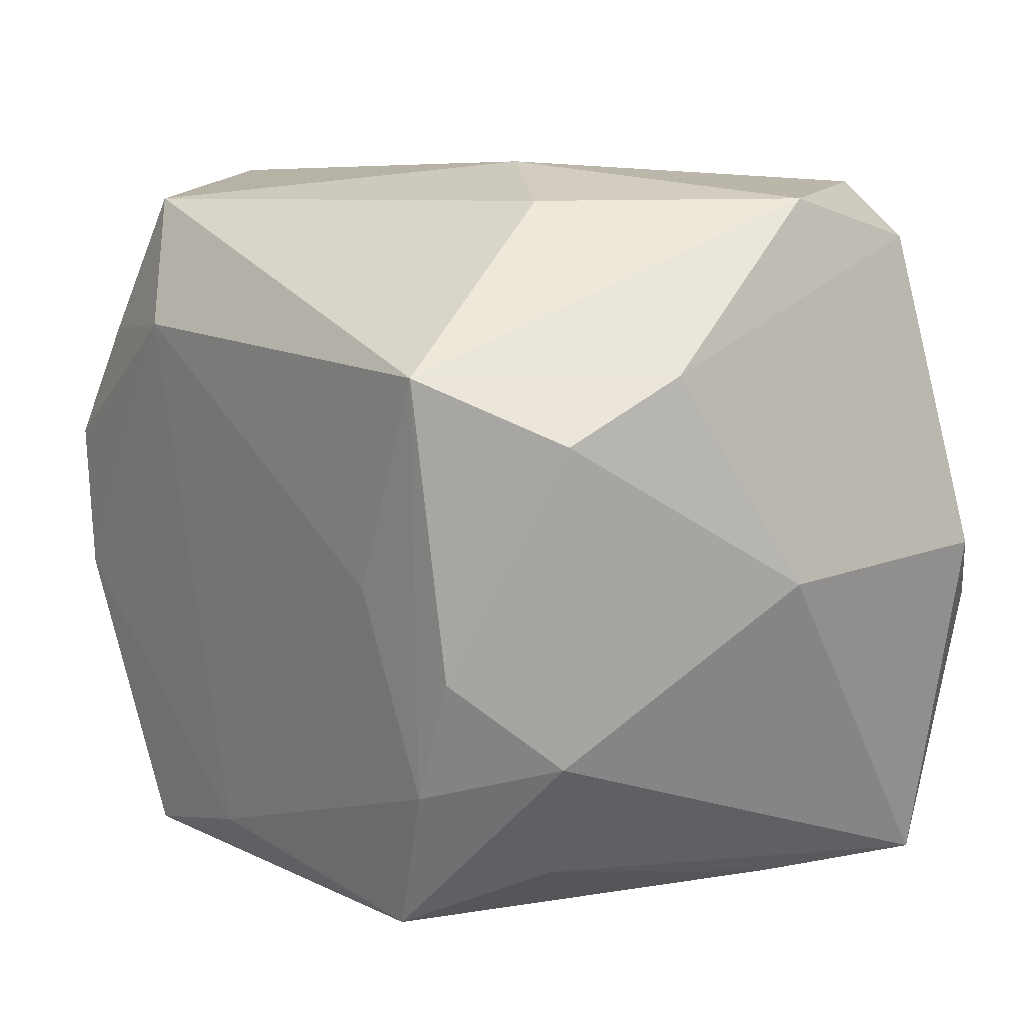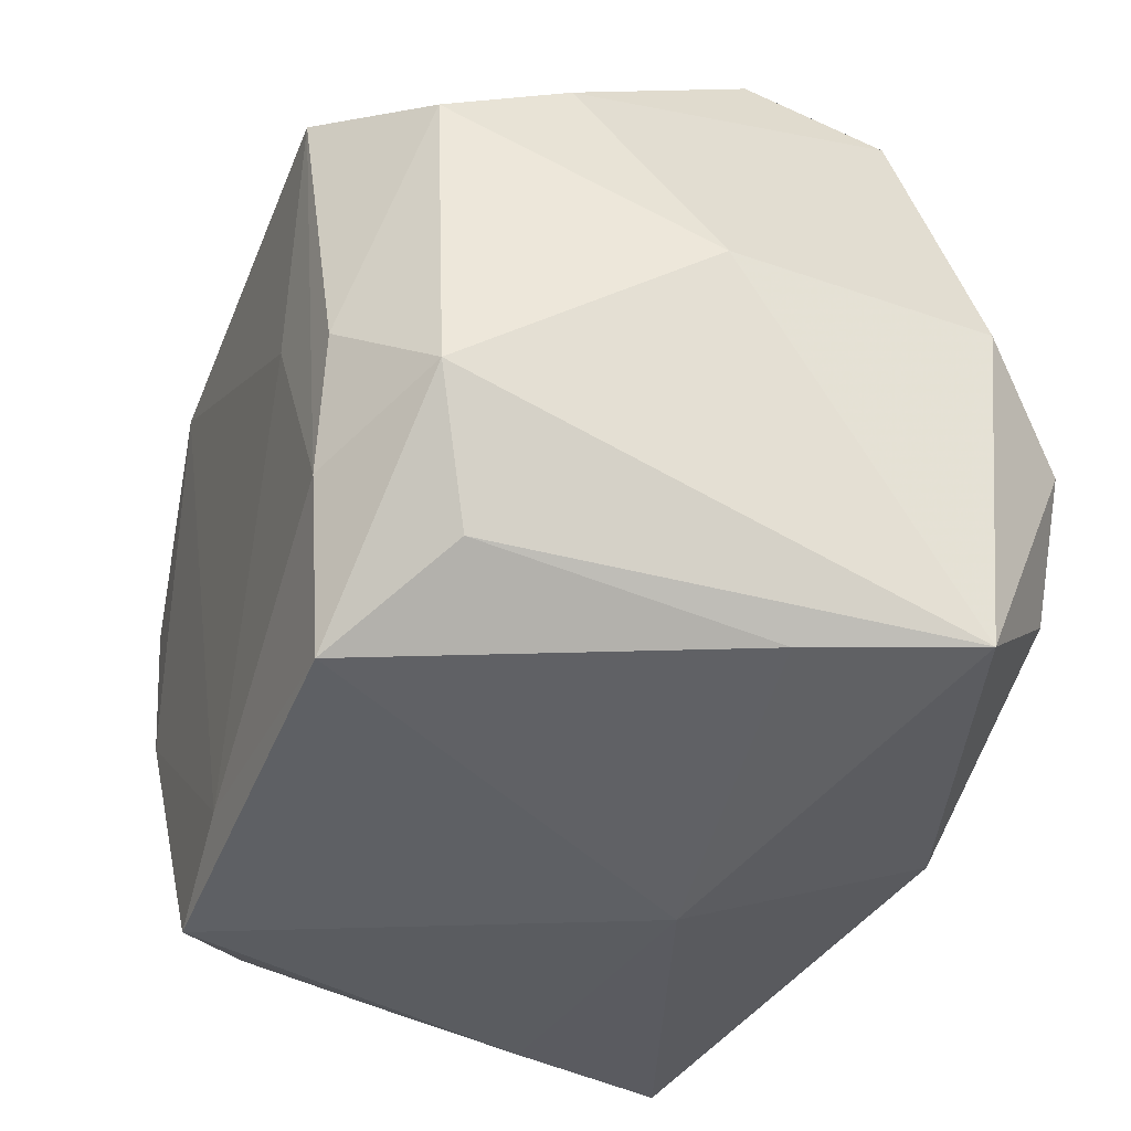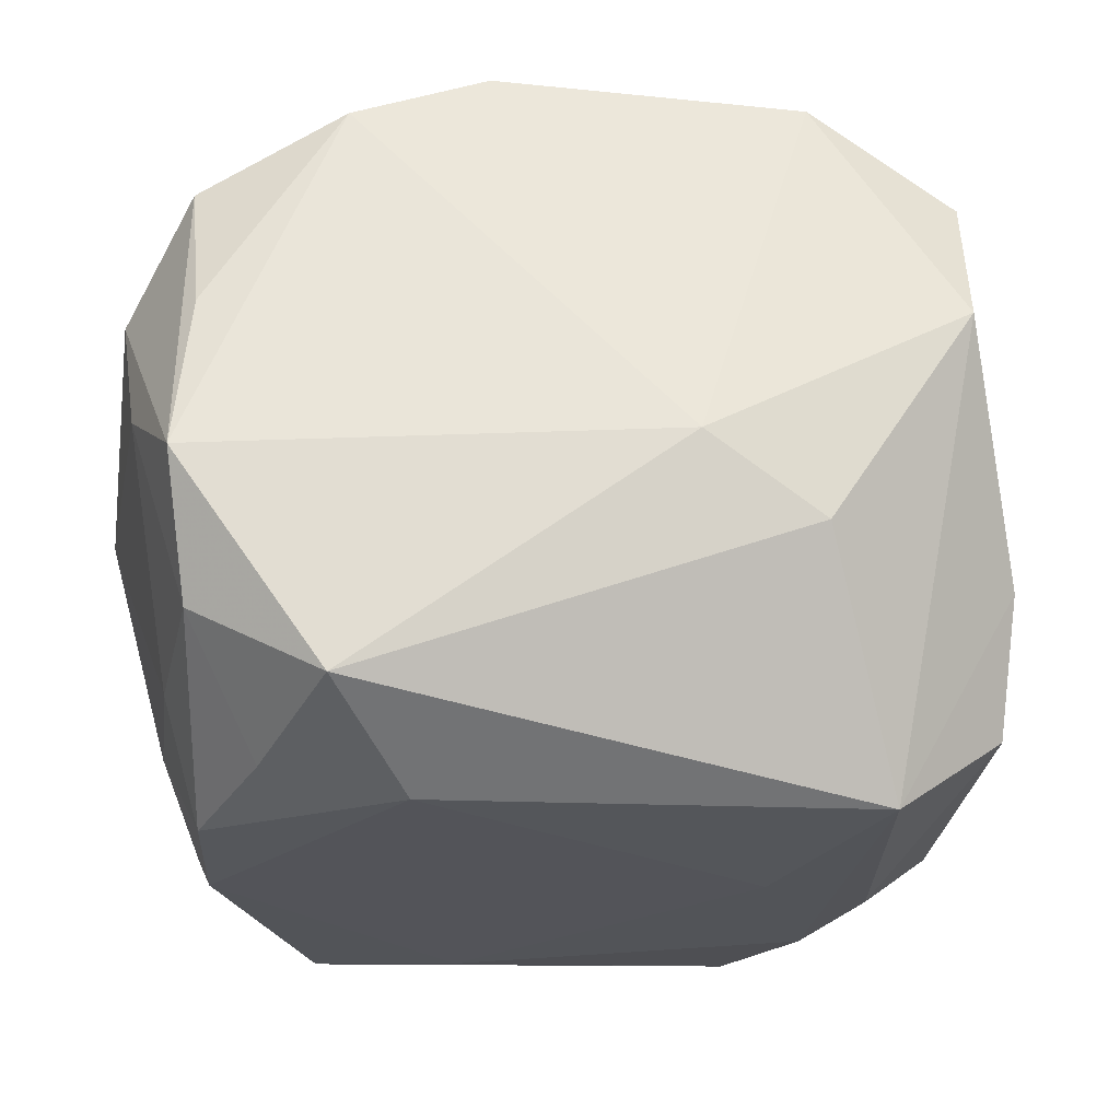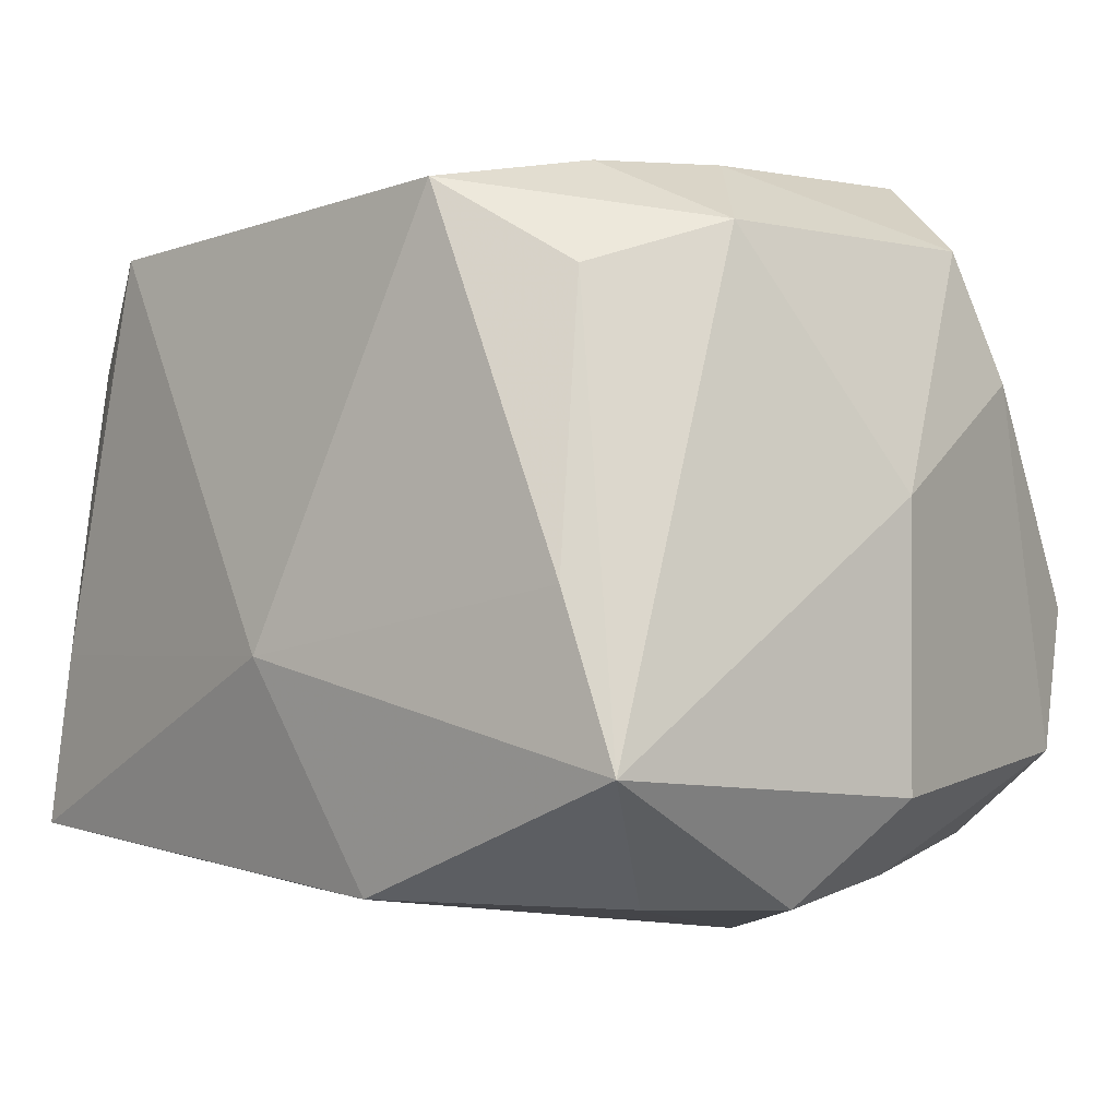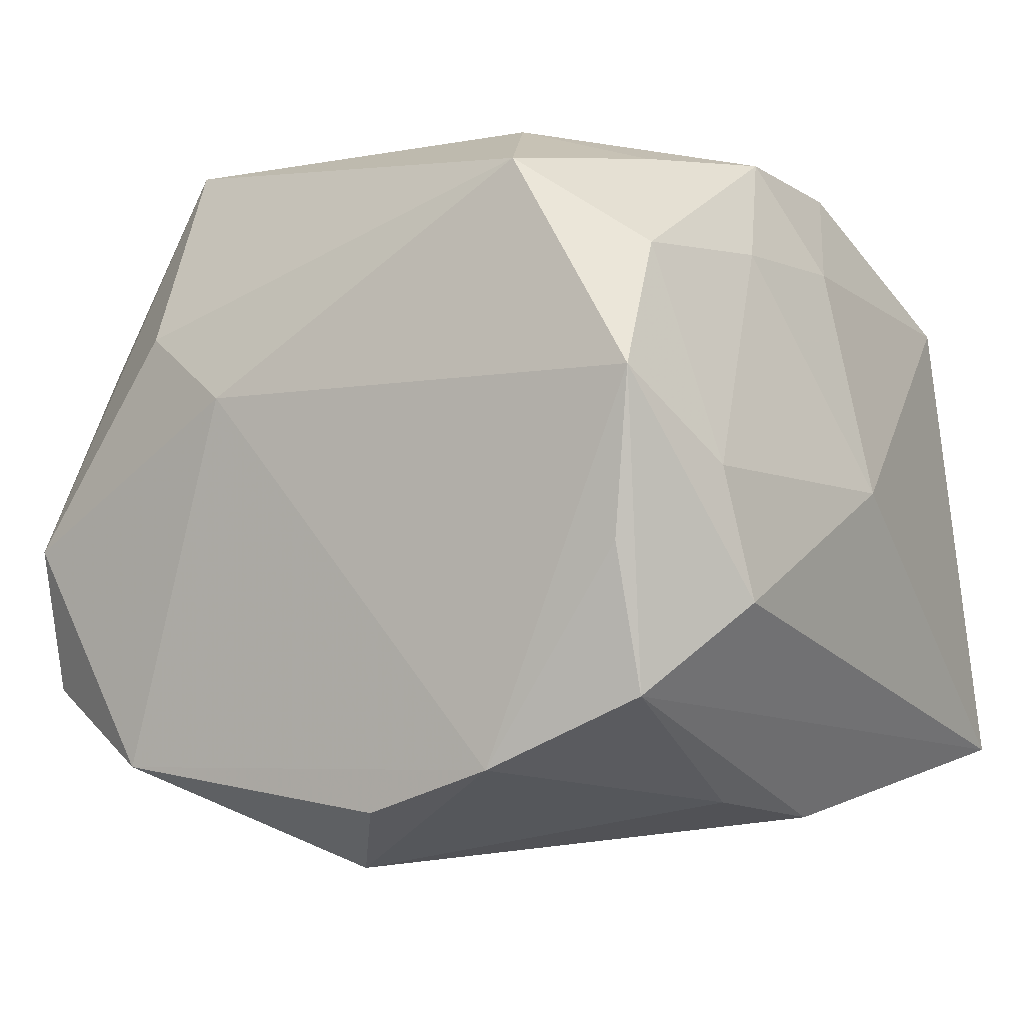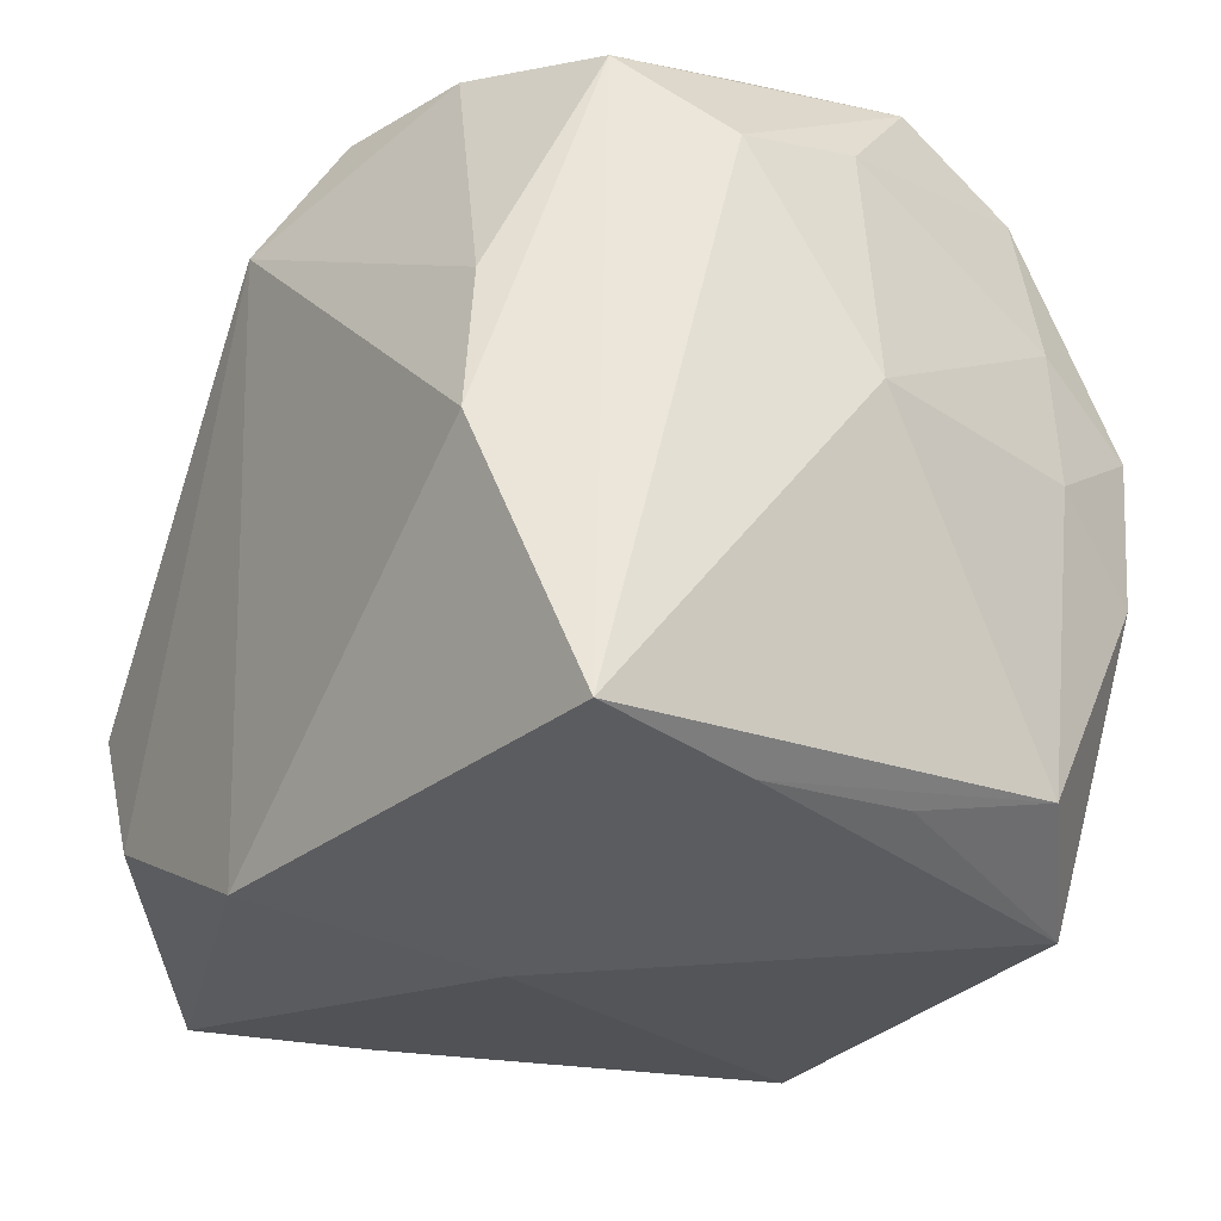
<metadata>
{"format":"obj","ext":"obj","renderer":"f3d","projection":"perspective","resolution":1024,"background":"white","views":[{"elev":6.6,"azim":49.5,"up":"+Y"},{"elev":-45.6,"azim":69.2,"up":"+Y"},{"elev":58.5,"azim":-1.1,"up":"+Y"},{"elev":-8.0,"azim":40.4,"up":"+Z"},{"elev":-3.2,"azim":-149.7,"up":"+Z"},{"elev":-23.3,"azim":-119.7,"up":"+Y"}]}
</metadata>
<code>
v -0.02737 0.006848 0.02805
v -0.03176 0.0227 0.002136
v 0.01899 0.02716 0.01436
v 0.0249 -0.02936 -0.006495
v 0.02798 -0.007105 -0.02832
v -0.003484 -0.03108 -0.009688
v -0.02775 0.03056 0.009284
v 0.0311 0.02441 -0.01534
v 0.01546 -0.002753 0.02903
v -0.03122 -0.02239 0.01686
v 0.03084 0.02739 -0.003391
v -0.01561 0.03056 -0.02086
v -0.03326 0.02041 -0.008213
v 0.02392 -0.00938 0.02748
v -0.004807 0.02994 -0.02448
v 0.02703 0.005958 -0.02558
v -0.03554 -0.02374 -0.02088
v 0.03276 0.009018 0.02296
v -0.02538 0.009545 -0.0241
v -0.02742 0.02787 -0.01521
v -0.0359 0.00301 0.0009127
v 0.02386 0.014 0.03077
v -0.01626 0.02761 0.02624
v -0.02149 -0.02844 0.02392
v 0.01948 0.02916 -0.02154
v 0.00345 -0.02618 -0.02755
v -0.02643 0.03002 -0.003693
v -0.009371 -0.02631 0.02499
v -0.02206 0.01622 0.02757
v -0.03172 -0.02522 -0.007234
v 0.03473 -0.00132 -0.02027
v -0.02963 0.0126 0.01967
v 0.0194 -0.0191 0.02659
v 0.000972 0.02188 -0.0296
v -0.01104 0.017 0.03077
v 0.0292 -0.0286 -0.0199
v 0.03407 0.01397 0.01295
v 0.01368 -0.03067 0.02387
v 0.02256 -0.01783 -0.02837
v 0.03608 -0.002747 0.001708
v -0.03035 -0.02465 0.005591
v 0.02363 -0.02575 0.01681
v -0.02676 0.02464 0.01925
v -0.0311 0.001521 0.01936
v -0.02792 -0.005239 0.02693
v -0.0274 -0.002175 -0.02594
v 0.009976 0.03056 0.008645
v 0.02993 -0.01586 0.02092
f 26 36 6
f 6 17 26
f 26 39 36
f 34 39 26
f 48 36 40
f 34 26 46
f 46 26 17
f 46 19 34
f 17 20 46
f 20 19 46
f 40 36 31
f 31 8 40
f 23 7 43
f 13 7 20
f 13 17 21
f 13 20 17
f 14 48 18
f 18 48 40
f 21 17 10
f 38 24 6
f 8 31 16
f 47 7 23
f 20 7 27
f 34 15 25
f 25 16 34
f 8 16 25
f 11 8 25
f 25 47 11
f 12 19 20
f 20 27 12
f 34 19 12
f 12 15 34
f 12 27 7
f 7 47 12
f 12 25 15
f 47 25 12
f 2 13 21
f 7 13 2
f 2 43 7
f 23 35 22
f 14 18 22
f 37 18 40
f 40 8 37
f 37 8 11
f 11 22 37
f 37 22 18
f 9 22 35
f 30 10 17
f 30 17 6
f 6 24 30
f 36 48 42
f 48 38 42
f 5 39 34
f 34 16 5
f 5 16 31
f 36 39 5
f 5 31 36
f 3 22 11
f 11 47 3
f 23 22 3
f 3 47 23
f 28 9 35
f 24 38 28
f 29 35 23
f 29 1 35
f 23 43 29
f 43 1 29
f 21 10 44
f 35 1 45
f 24 28 45
f 45 28 35
f 45 10 24
f 45 44 10
f 1 44 45
f 24 10 41
f 41 30 24
f 10 30 41
f 36 42 4
f 4 42 38
f 6 36 4
f 4 38 6
f 33 28 38
f 9 28 33
f 33 48 14
f 33 38 48
f 14 22 33
f 22 9 33
f 32 1 43
f 32 44 1
f 43 2 32
f 32 2 21
f 21 44 32

</code>
